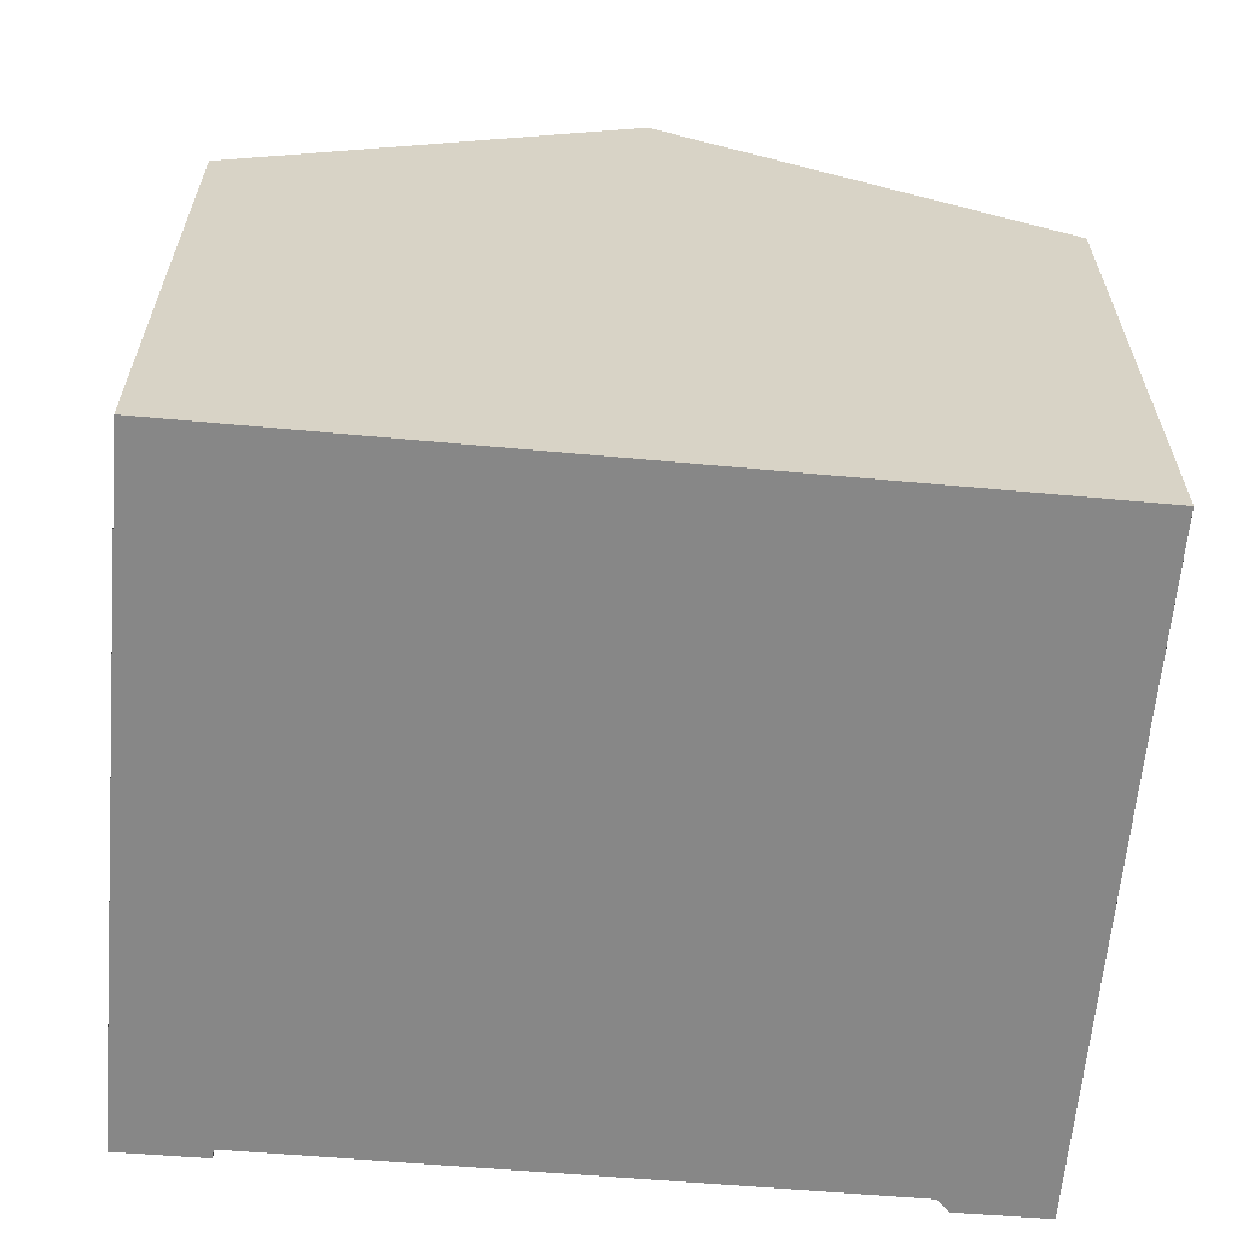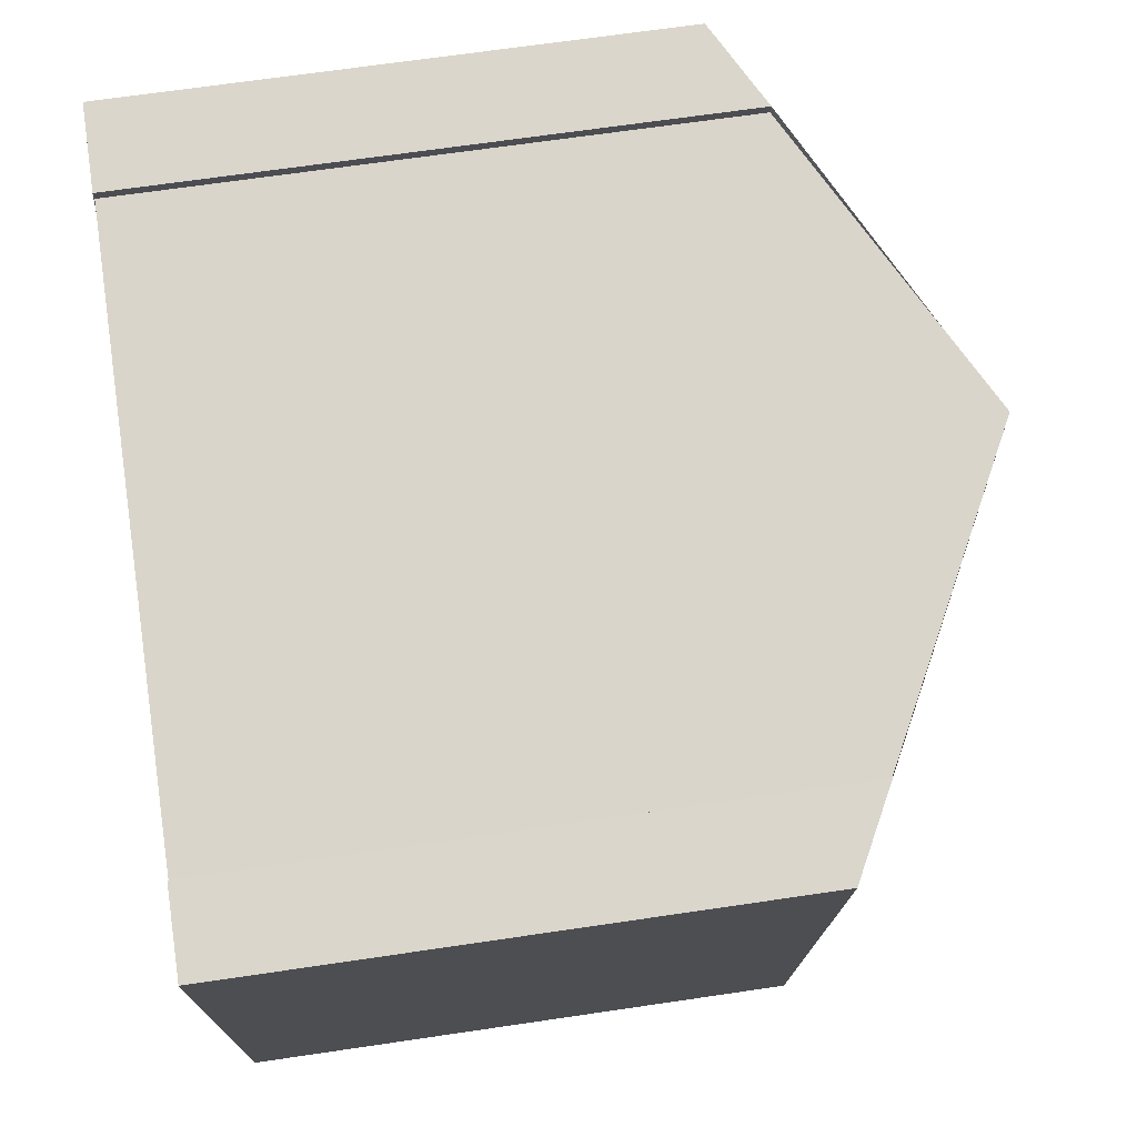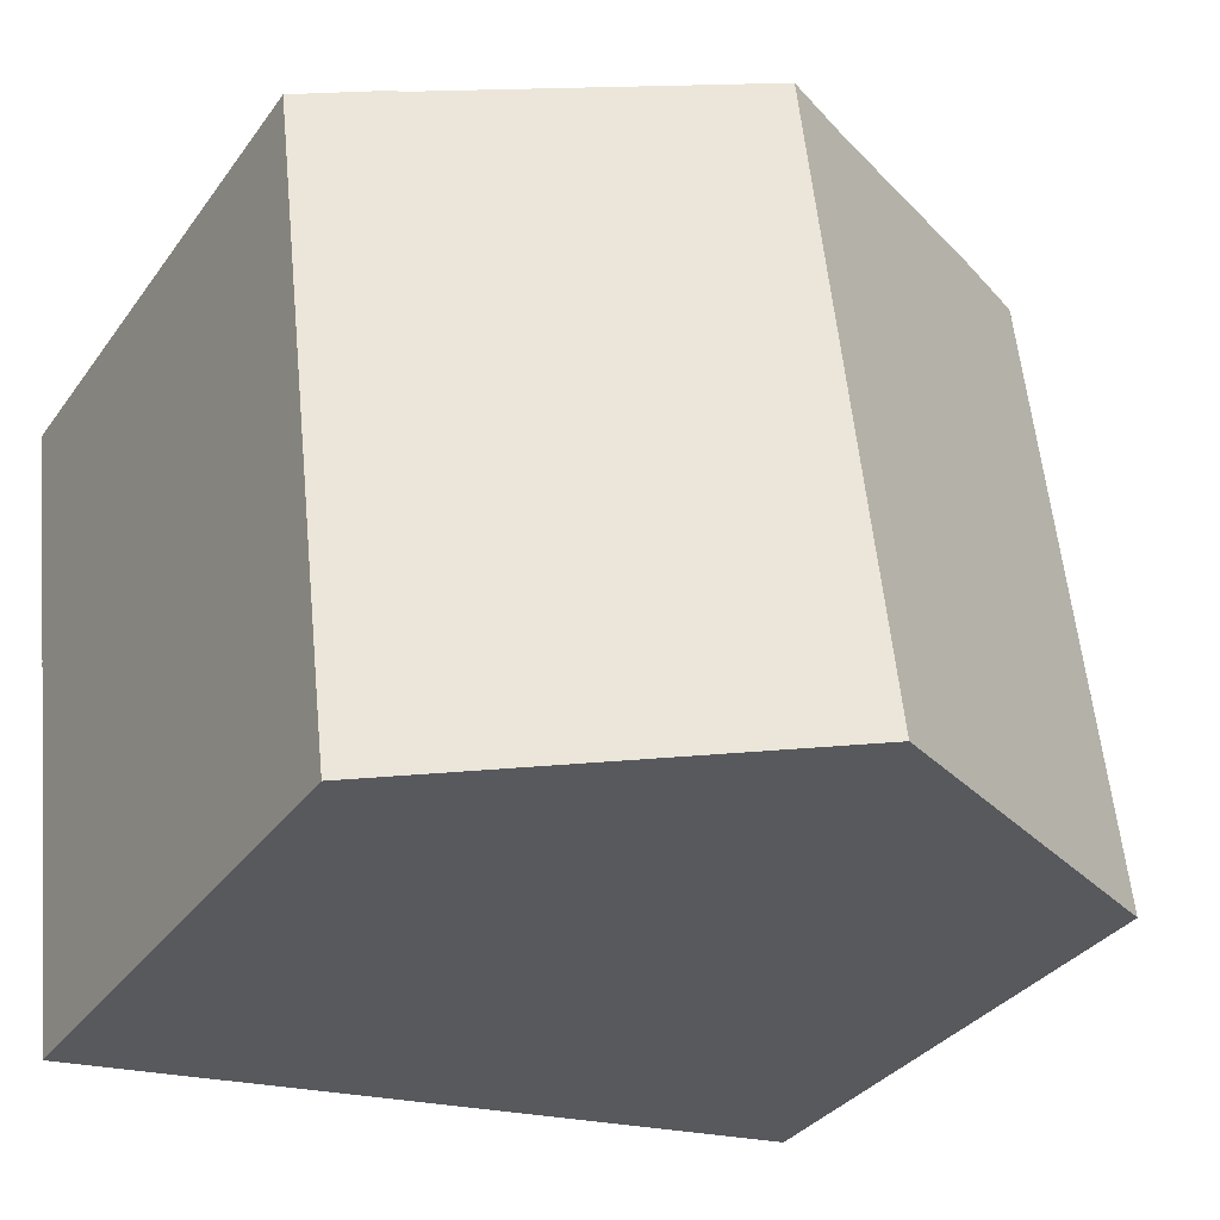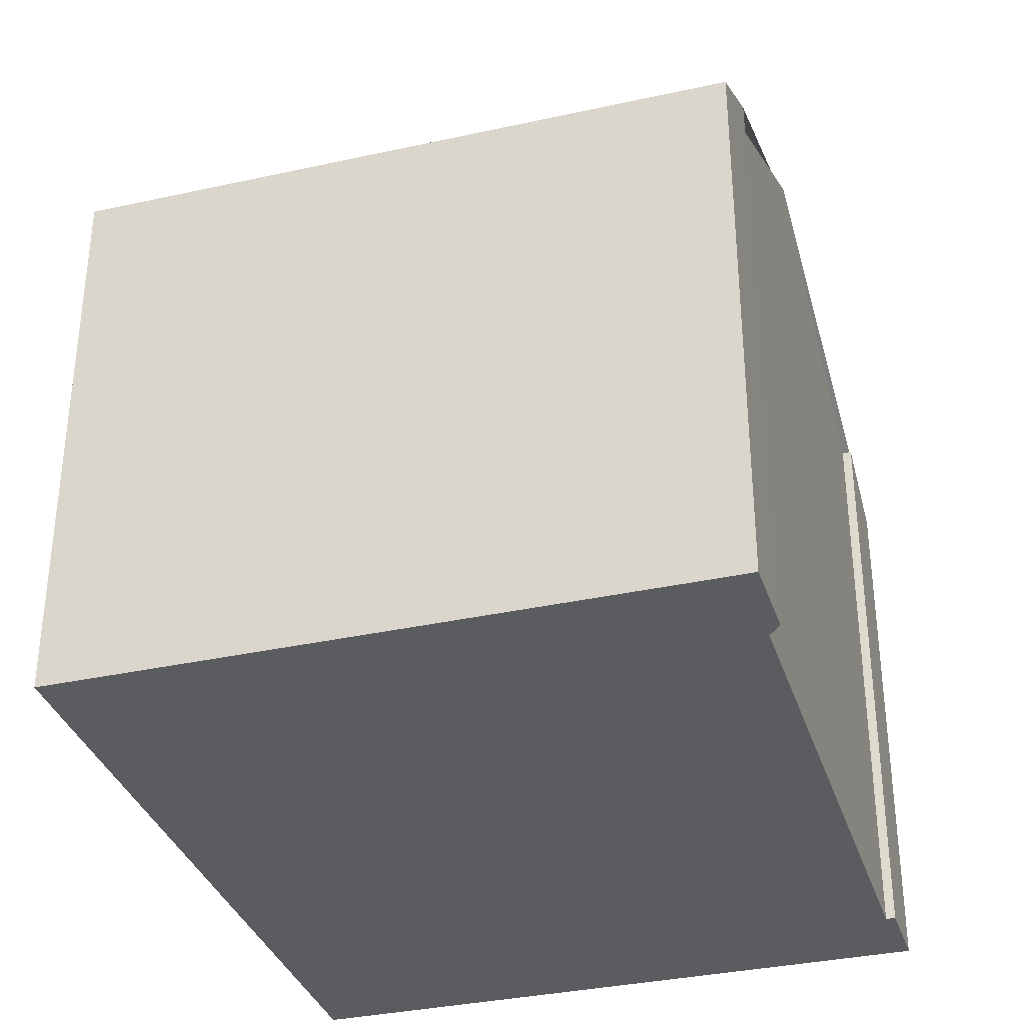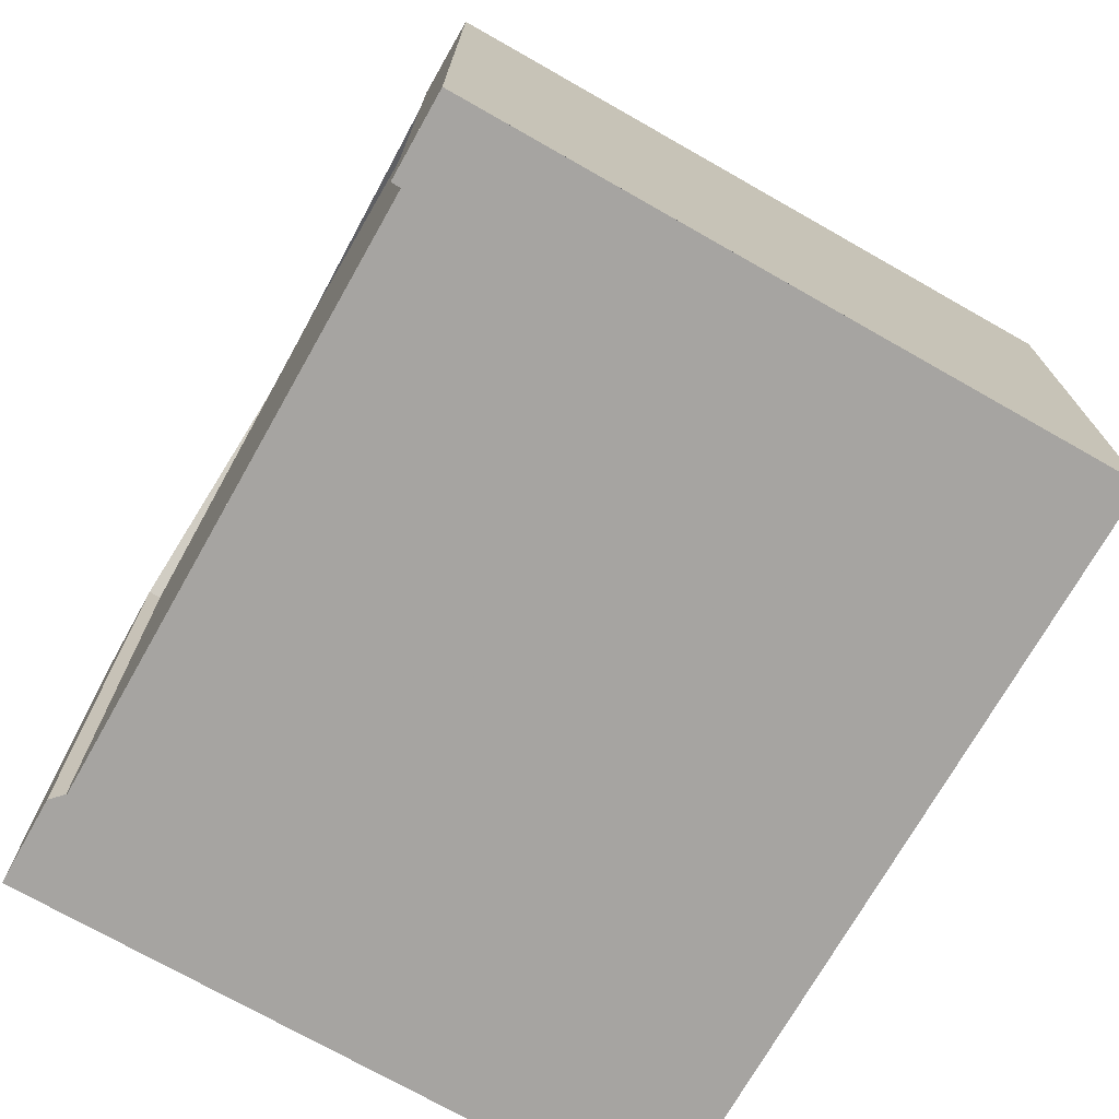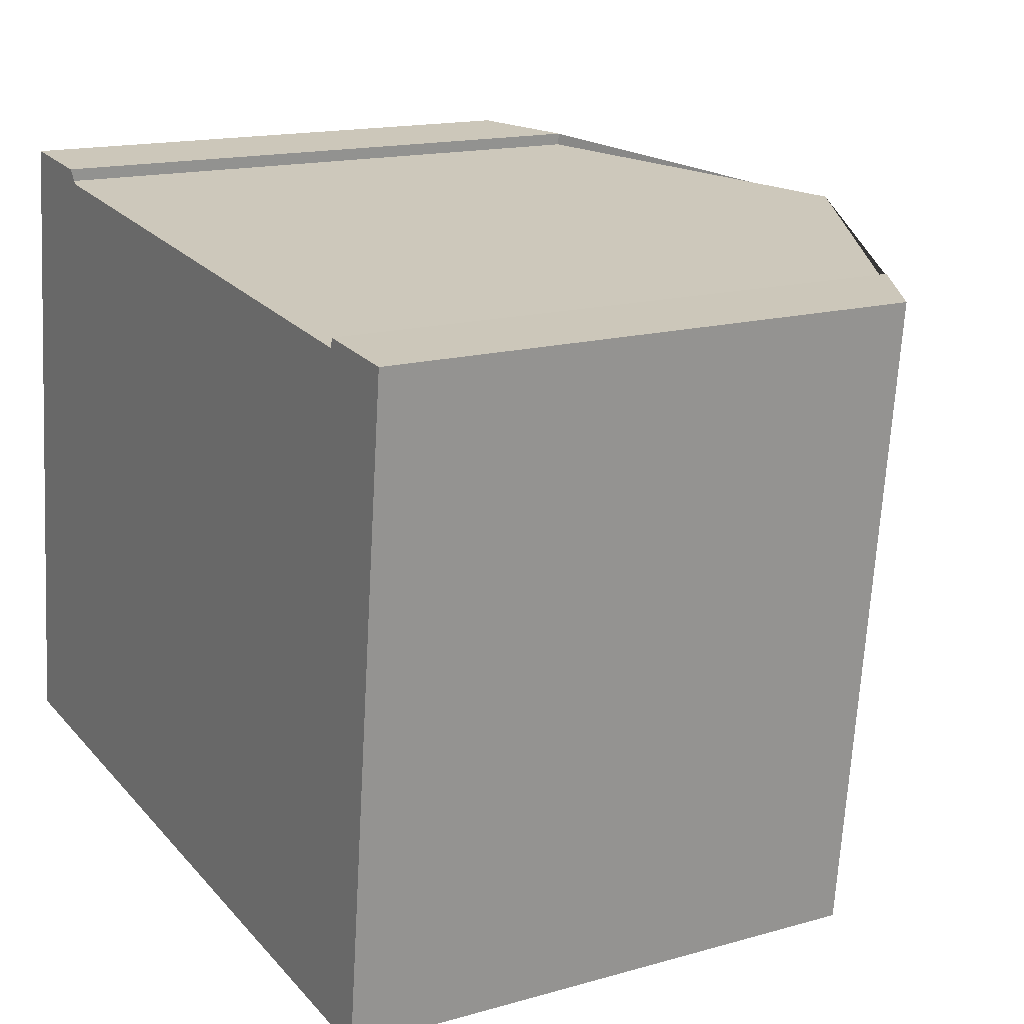
<metadata>
{"format":"obj","ext":"obj","renderer":"f3d","projection":"perspective","resolution":1024,"background":"white","views":[{"elev":-62.5,"azim":1.6,"up":"+Z"},{"elev":67.9,"azim":-98.4,"up":"+Y"},{"elev":-33.8,"azim":-30.5,"up":"+Y"},{"elev":-34.3,"azim":113.3,"up":"+Z"},{"elev":-73.5,"azim":-113.0,"up":"+Z"},{"elev":15.7,"azim":-120.7,"up":"+Y"}]}
</metadata>
<code>
v -1426 -985.2 5.536
v -1427 -978.7 5.526
v -1426 -978.6 5.974
v -1426 -978.7 5.977
v -1418 -984.2 5.542
v -1420 -978 5.97
v -1420 -977.9 5.971
v -1419 -977.8 5.519
v -1422 -984.7 7.562
v -1423 -978.3 7.547
v -1427 -979 5.527
v -1423 -978.6 7.547
v -1422 -984.7 7.562
v -1426 -985.1 5.536
v -1423 -978.3 7.547
v -1422 -984.7 7.562
v -1423 -978.6 7.547
v -1419 -978.1 5.52
v -1422 -984.7 7.562
v -1418 -984.2 5.542
v -1419 -978.1 5.551
v -1418 -984.2 5.573
v -1419 -977.8 5.55
v -1418 -984.3 5.573
v -1422 -978.5 7.142
v -1421 -984.6 7.164
v -1422 -978.3 7.141
v -1421 -984.6 7.164
v -1427 -979 5.562
v -1426 -985.1 5.569
v -1427 -978.7 5.562
v -1426 -985.2 5.569
v -1426 -985.1 5.536
v -1426 -985.2 5.536
v -1426 -985.2 0
v -1426 -985.1 8.882e-16
v -1427 -978.7 5.562
v -1427 -978.7 5.526
v -1427 -978.7 0
v -1427 -978.7 0
v -1426 -978.7 5.977
v -1426 -978.6 5.974
v -1426 -978.6 8.882e-16
v -1426 -978.7 8.882e-16
v -1423 -978.3 7.547
v -1426 -978.7 5.977
v -1426 -978.7 8.882e-16
v -1423 -978.3 0
v -1418 -984.3 5.573
v -1418 -984.2 5.542
v -1418 -984.2 -8.882e-16
v -1418 -984.3 0
v -1420 -977.9 5.971
v -1420 -978 5.97
v -1420 -978 -8.882e-16
v -1420 -977.9 0
v -1419 -977.8 5.55
v -1420 -977.9 5.971
v -1420 -977.9 0
v -1419 -977.8 0
v -1419 -978.1 5.52
v -1419 -977.8 5.519
v -1419 -977.8 0
v -1419 -978.1 0
v -1426 -985.2 5.569
v -1422 -984.7 7.562
v -1422 -984.7 0
v -1426 -985.2 0
v -1427 -978.7 5.526
v -1427 -979 5.527
v -1427 -979 0
v -1427 -978.7 0
v -1427 -979 5.527
v -1426 -985.1 5.536
v -1426 -985.1 8.882e-16
v -1427 -979 0
v -1422 -978.3 7.141
v -1423 -978.3 7.547
v -1423 -978.3 0
v -1422 -978.3 0
v -1418 -984.2 5.542
v -1419 -978.1 5.52
v -1419 -978.1 0
v -1418 -984.2 -8.882e-16
v -1418 -984.2 5.542
v -1418 -984.2 5.542
v -1418 -984.2 -8.882e-16
v -1418 -984.2 -8.882e-16
v -1419 -977.8 5.519
v -1419 -977.8 5.55
v -1419 -977.8 0
v -1419 -977.8 0
v -1421 -984.6 7.164
v -1418 -984.3 5.573
v -1418 -984.3 0
v -1421 -984.6 0
v -1420 -978 5.97
v -1422 -978.3 7.141
v -1422 -978.3 0
v -1420 -978 -8.882e-16
v -1422 -984.7 7.562
v -1421 -984.6 7.164
v -1421 -984.6 0
v -1422 -984.7 0
v -1426 -978.6 5.974
v -1427 -978.7 5.562
v -1427 -978.7 0
v -1426 -978.6 8.882e-16
v -1426 -985.2 5.536
v -1426 -985.2 5.569
v -1426 -985.2 0
v -1426 -985.2 0
v -1418 -984.2 0
v -1426 -985.2 0
v -1427 -978.7 0
v -1426 -978.6 0
v -1426 -978.7 0
v -1420 -978 0
v -1420 -977.9 0
v -1419 -977.8 0
f 30 14 11 29
f 29 11 2 31
f 32 1 14 30
f 26 19 17 25
f 25 17 15 27
f 28 16 19 26
f 21 18 20 22
f 23 8 18 21
f 22 20 5 24
f 25 21 22 26
f 27 6 7 23 21 25
f 26 22 24 28
f 29 12 13 30
f 31 3 4 10 12 29
f 30 13 9 32
f 34 35 36 33
f 38 39 40 37
f 42 43 44 41
f 46 47 48 45
f 50 51 52 49
f 54 55 56 53
f 58 59 60 57
f 62 63 64 61
f 66 67 68 65
f 70 71 72 69
f 74 75 76 73
f 78 79 80 77
f 82 83 84 81
f 86 87 88 85
f 90 91 92 89
f 94 95 96 93
f 98 99 100 97
f 102 103 104 101
f 106 107 108 105
f 110 111 112 109
f 114 115 116 117 118 119 120 113

</code>
